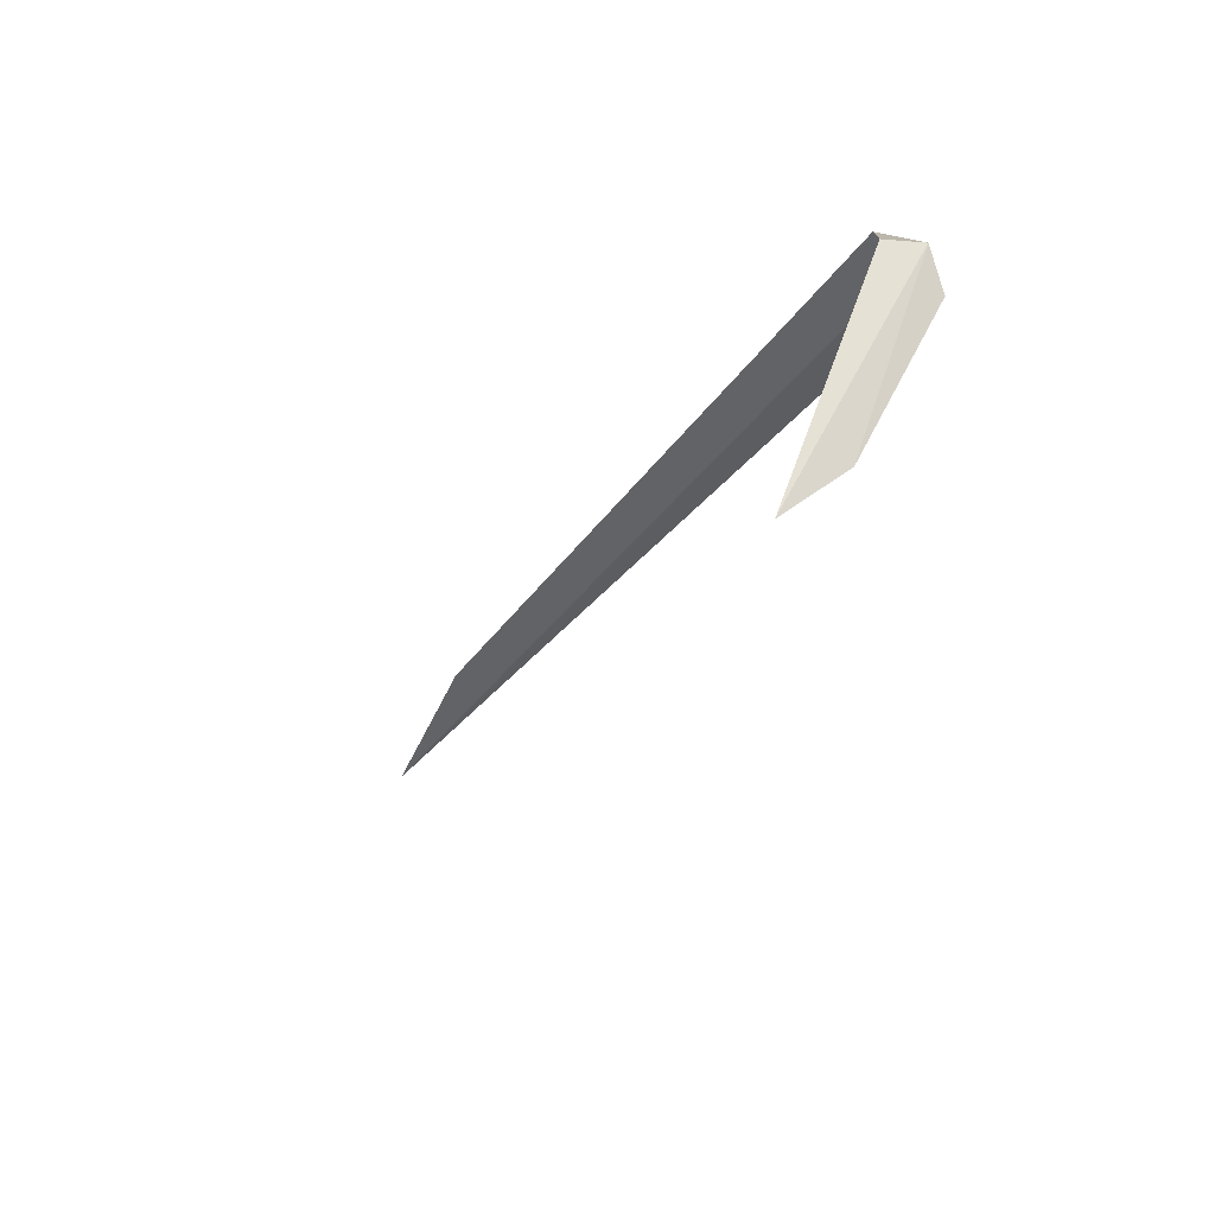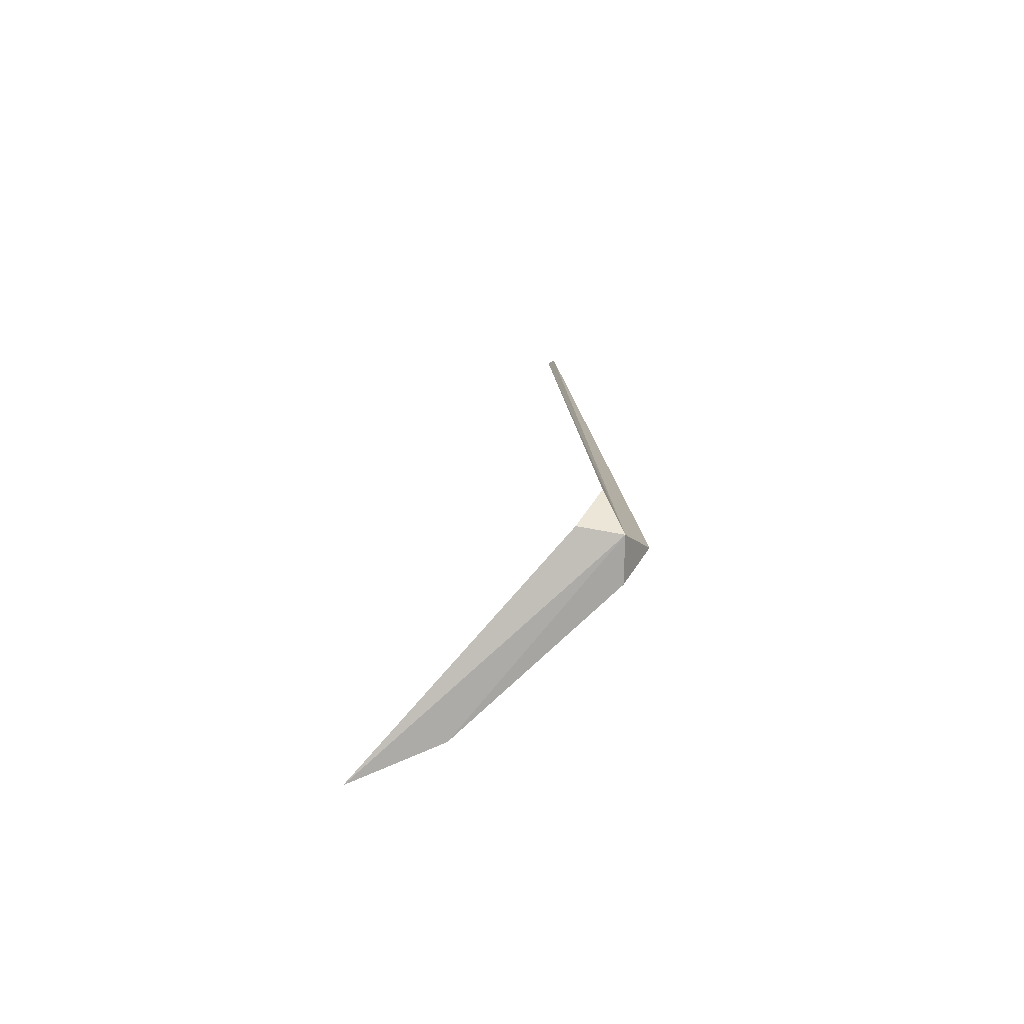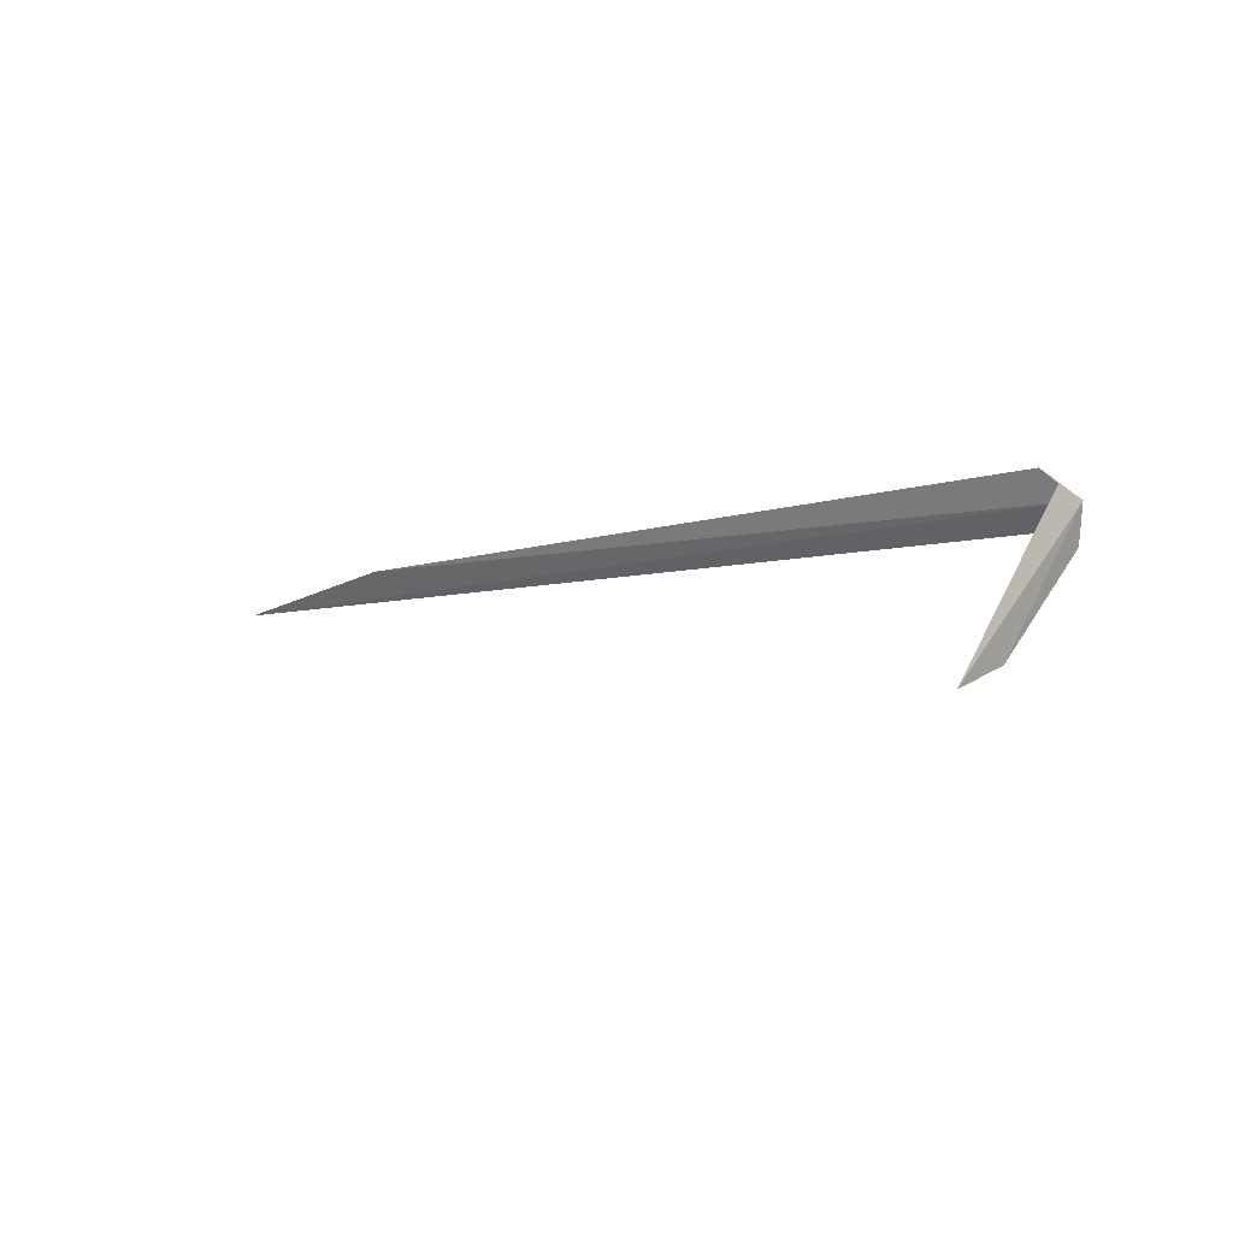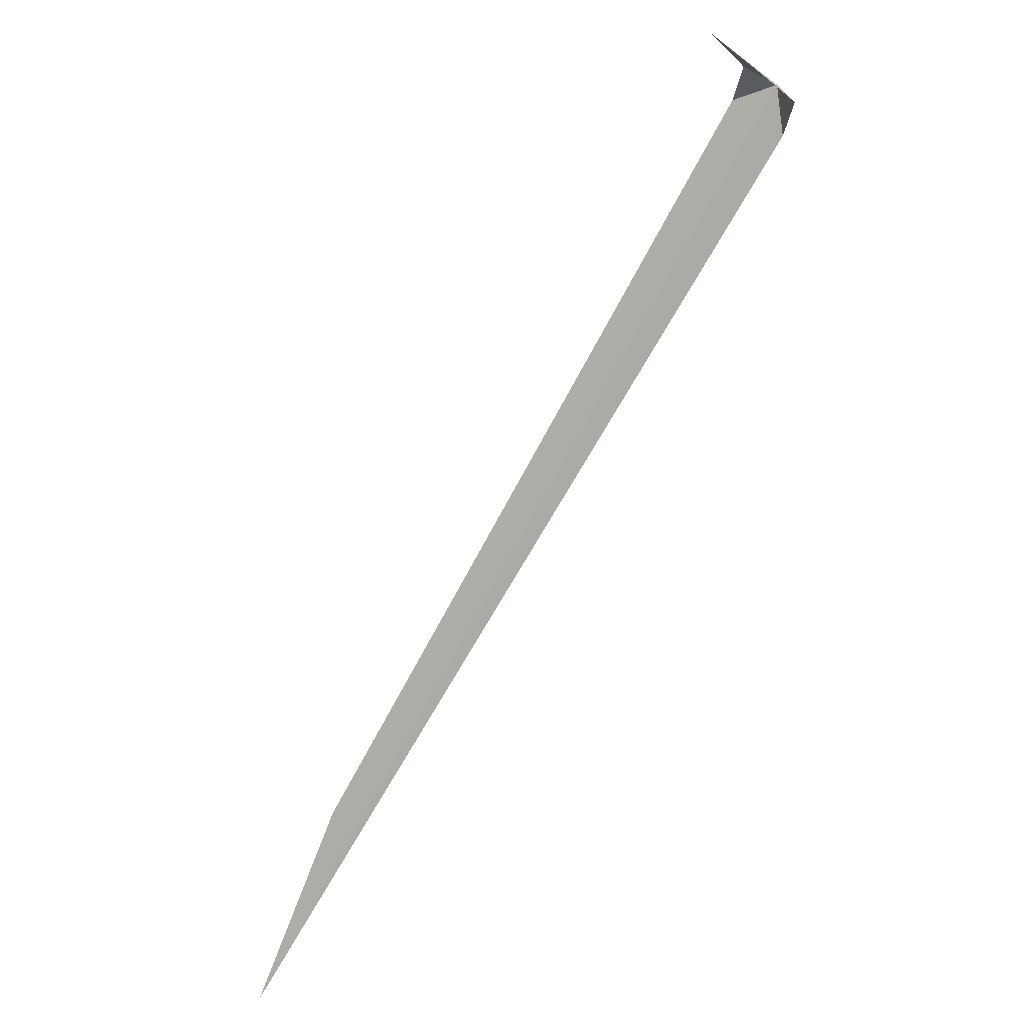
<metadata>
{"format":"obj","ext":"obj","renderer":"f3d","projection":"perspective","resolution":1024,"background":"white","views":[{"elev":21.2,"azim":-172.9,"up":"+Y"},{"elev":52.0,"azim":-143.9,"up":"+Y"},{"elev":-67.1,"azim":150.3,"up":"+Z"},{"elev":-24.3,"azim":179.4,"up":"+Y"}]}
</metadata>
<code>
v 123.9 29.95 44.9
v 125.5 27.77 46.82
v 125.2 28.27 46.44
v 124 29.95 44.98
v 124 29.97 44.84
v 124.2 29.59 44.14
v 124 29.63 44.36
v 123.9 29.85 44.84
v 123.9 29.83 44.98
f 1 3 2
f 1 4 3
f 1 6 5
f 1 7 6
f 1 8 7
f 1 9 8
f 1 5 4
f 1 2 9

</code>
